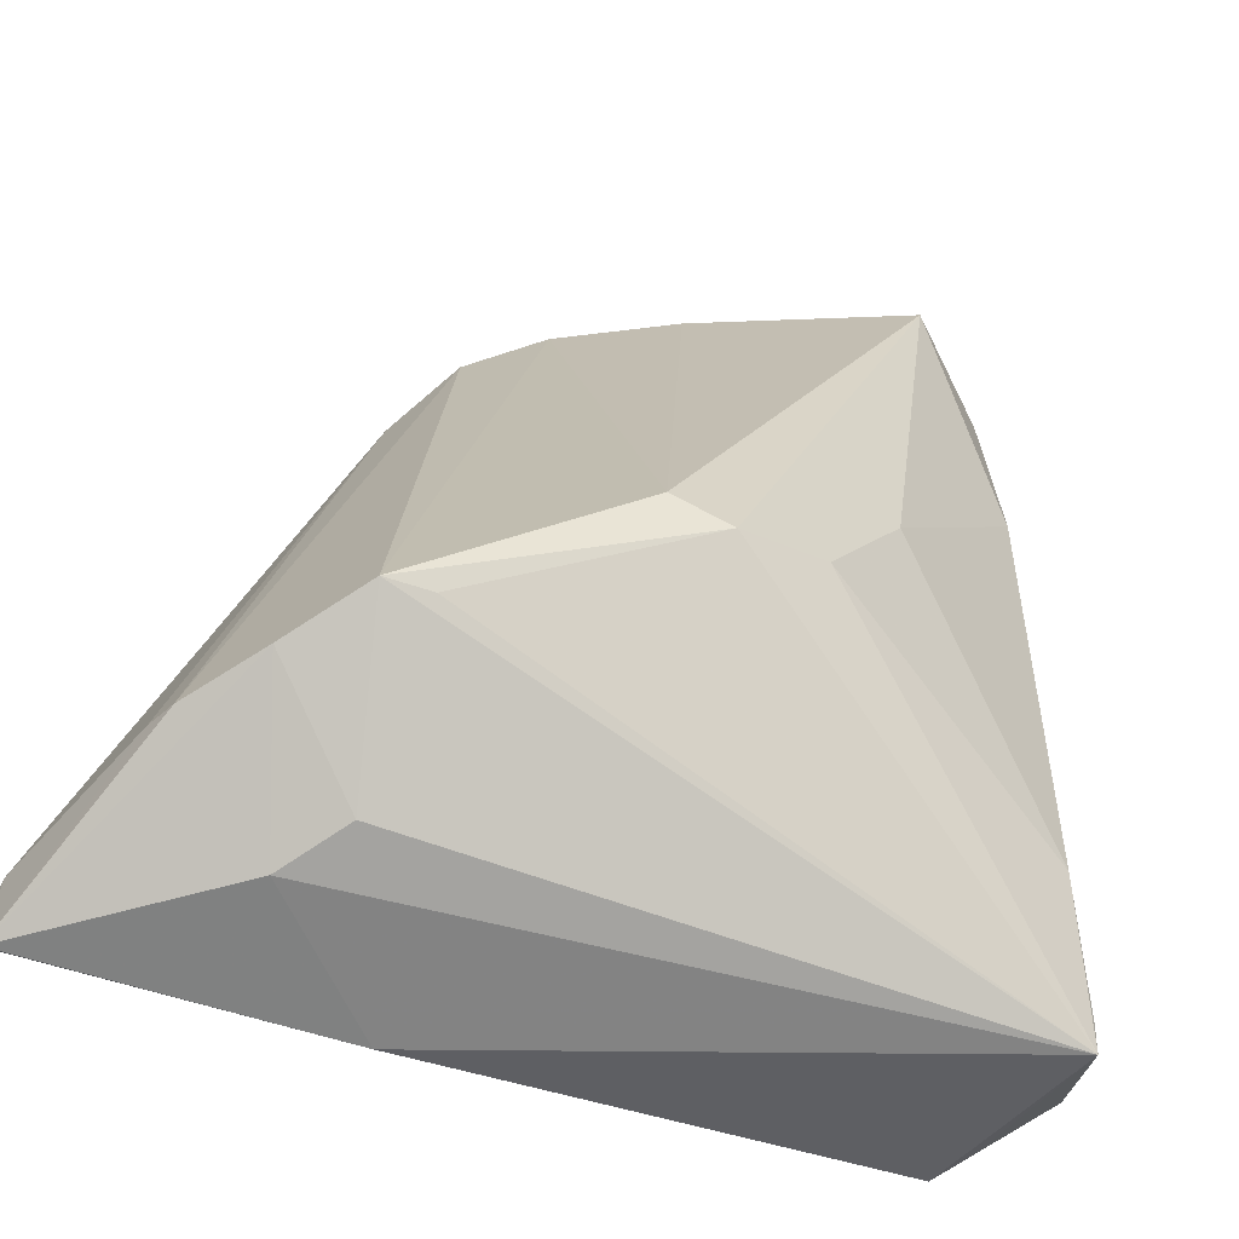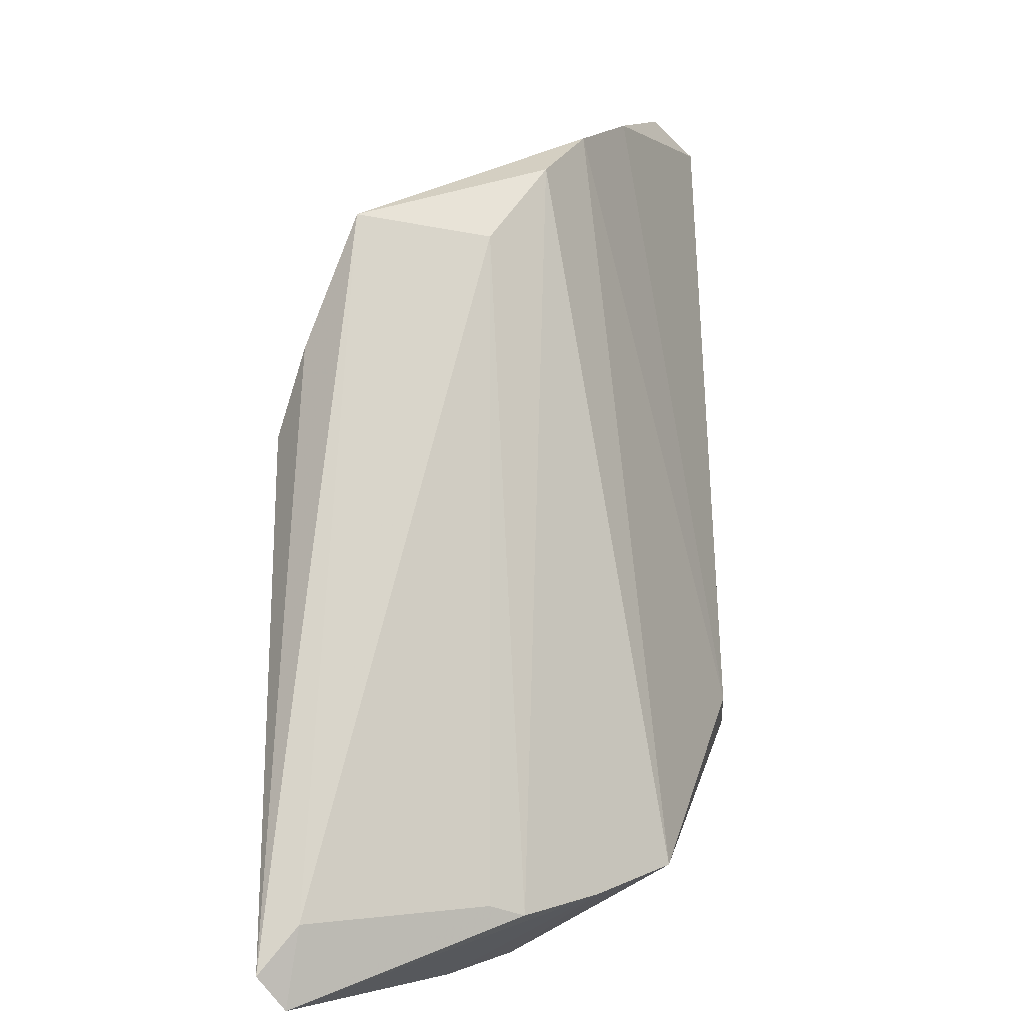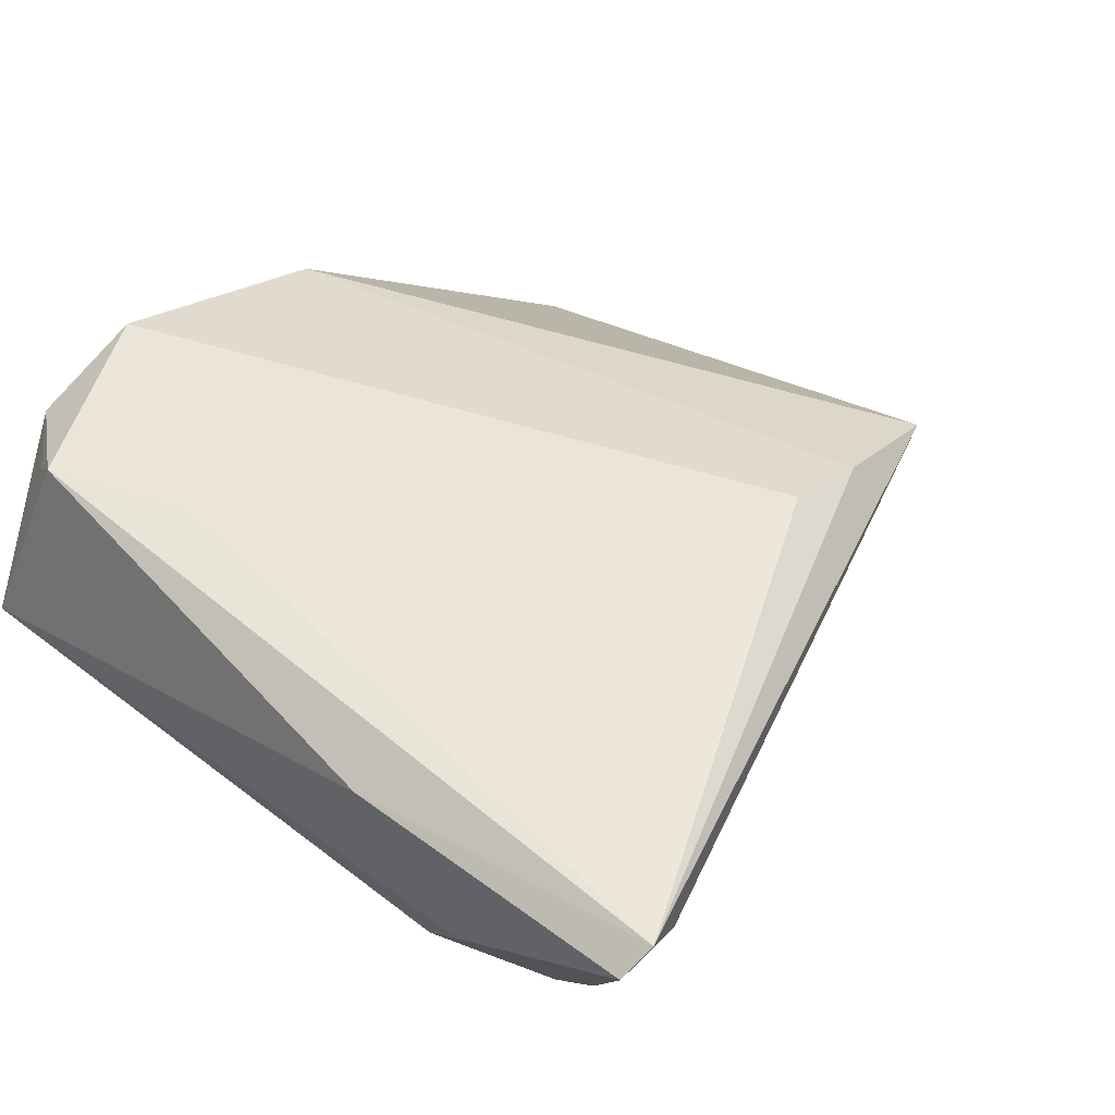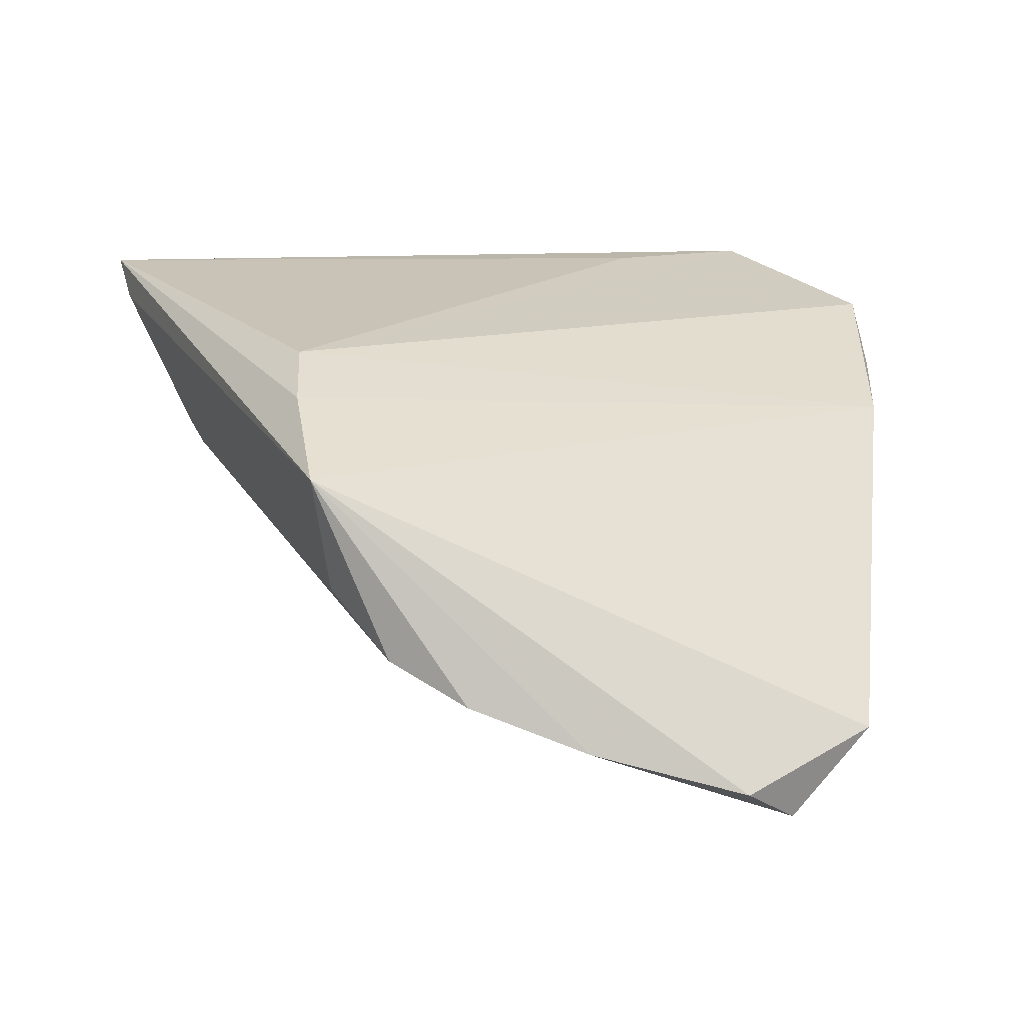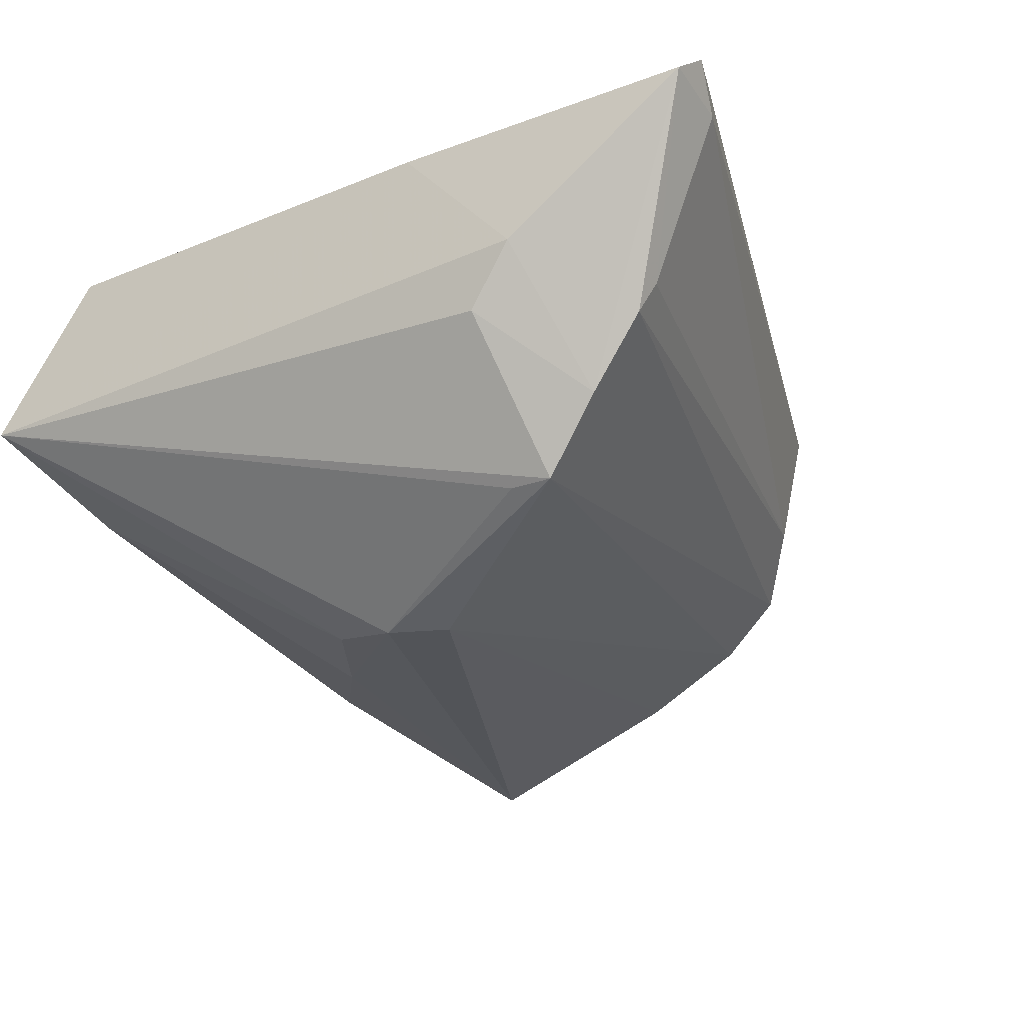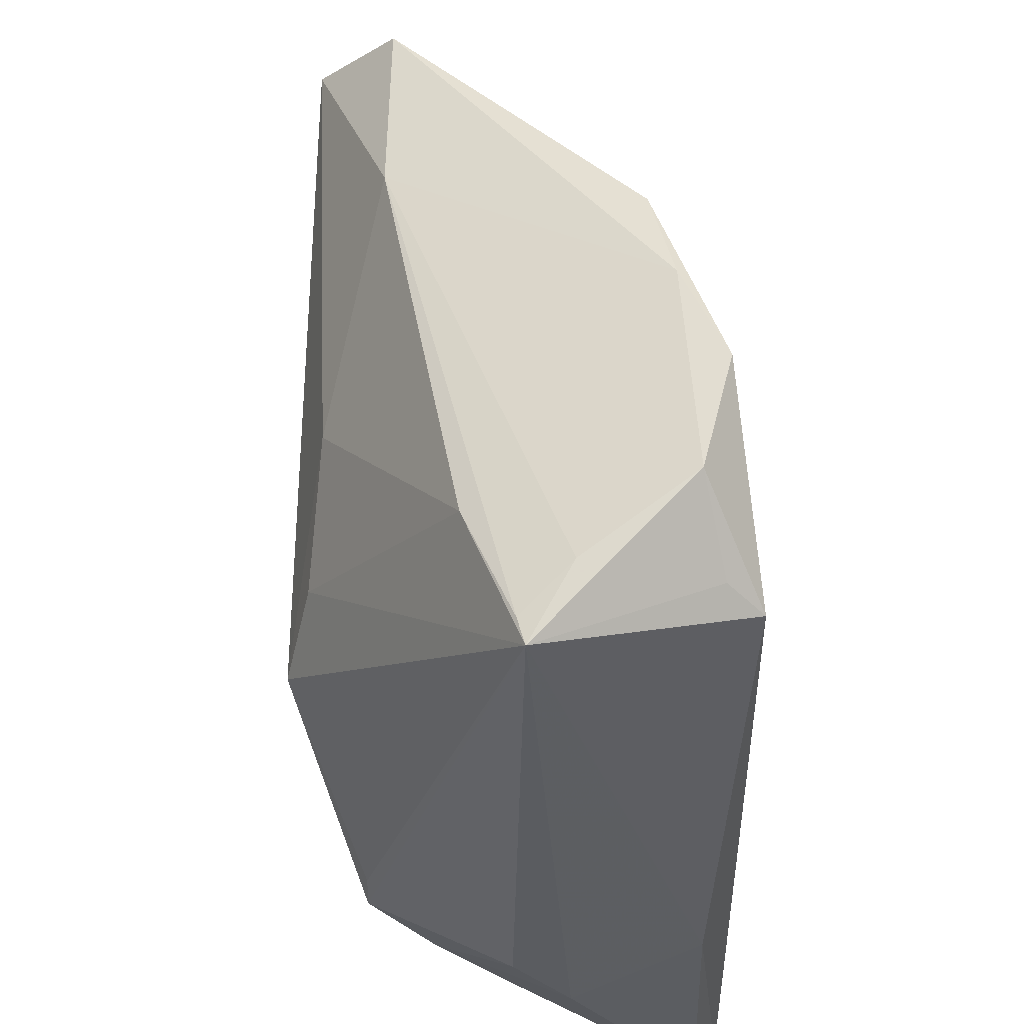
<metadata>
{"format":"obj","ext":"obj","renderer":"f3d","projection":"perspective","resolution":1024,"background":"white","views":[{"elev":-61.1,"azim":160.8,"up":"+Y"},{"elev":1.0,"azim":90.1,"up":"+Y"},{"elev":51.7,"azim":40.6,"up":"+Z"},{"elev":19.5,"azim":172.1,"up":"+Z"},{"elev":-24.5,"azim":30.5,"up":"+Z"},{"elev":-37.4,"azim":-90.0,"up":"+Y"}]}
</metadata>
<code>
v 0.0009473 -0.01522 -0.02696
v 0.0217 0.04561 -0.006531
v 0.02744 0.03794 -0.0006601
v -0.03912 -0.03505 -0.002492
v 0.02926 0.01709 0.02118
v 0.01352 0.04998 -0.01072
v 0.05026 -0.02937 0.0172
v -0.0168 0.05614 -0.02032
v 0.01742 -0.03822 0.01747
v 0.05042 -0.03755 0.01847
v -0.04543 -0.009506 0.01772
v 0.05141 -0.03406 0.02118
v -0.0339 -0.03129 0.02045
v -0.01731 -0.02566 0.02118
v -0.01695 0.003625 -0.02299
v -0.03214 0.04917 -0.01624
v -0.04153 0.01463 0.01076
v 0.0428 -0.02892 -0.0007778
v 0.03529 -0.02907 -0.01159
v -0.03731 -0.02999 0.0167
v 0.02889 -0.0271 -0.01919
v 0.007039 -0.01192 -0.02664
v 0.0004316 0.05321 -0.01567
v -0.03305 0.02625 -0.01646
v 0.02944 0.04006 0.013
v 0.04131 -0.03013 -0.004219
v -0.04516 -0.02275 0.01443
v -0.03931 -0.03823 -0.001687
v -0.03651 -0.02113 -0.007811
v 0.03006 0.0263 0.01833
v 0.02406 -0.02686 -0.01909
v -0.04136 -0.03014 0.002877
v -0.008699 -0.0106 -0.02433
v 0.03021 -0.03823 0.003657
v -0.02277 0.05265 -0.02502
v 0.02508 -0.03696 -0.002812
v -0.04406 0.002475 0.01311
f 17 25 16
f 14 13 12
f 12 5 14
f 14 5 13
f 37 17 16
f 25 17 30
f 30 17 5
f 12 25 30
f 30 5 12
f 7 25 12
f 7 3 25
f 36 28 21
f 36 34 28
f 28 34 9
f 13 28 9
f 12 13 9
f 21 28 31
f 31 1 21
f 28 1 31
f 12 9 10
f 10 9 34
f 10 7 12
f 18 26 3
f 3 7 18
f 18 10 26
f 7 10 18
f 25 3 2
f 2 26 21
f 3 26 2
f 1 15 35
f 34 36 19
f 19 10 34
f 26 10 19
f 21 26 19
f 19 36 21
f 33 1 28
f 33 15 1
f 20 28 13
f 13 27 20
f 20 27 28
f 11 27 13
f 37 27 11
f 13 5 11
f 5 17 11
f 17 37 11
f 32 4 28
f 28 27 32
f 32 27 37
f 6 23 25
f 25 2 6
f 6 2 21
f 8 35 16
f 23 35 8
f 16 25 8
f 25 23 8
f 21 1 22
f 1 35 22
f 22 35 23
f 22 6 21
f 23 6 22
f 28 4 29
f 29 33 28
f 15 33 29
f 4 32 24
f 24 29 4
f 24 37 16
f 24 32 37
f 16 35 24
f 24 35 15
f 15 29 24

</code>
